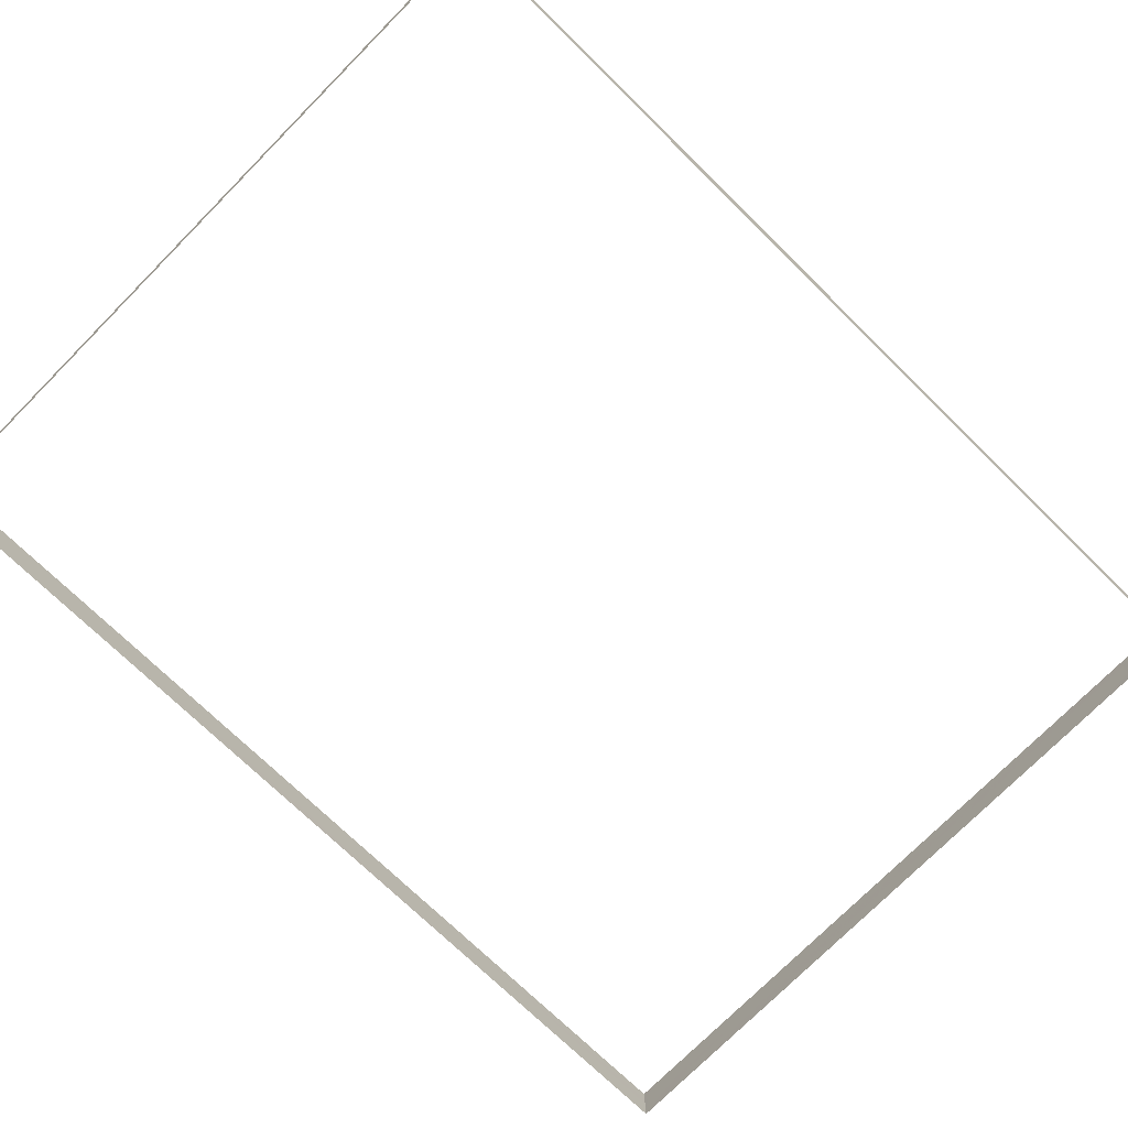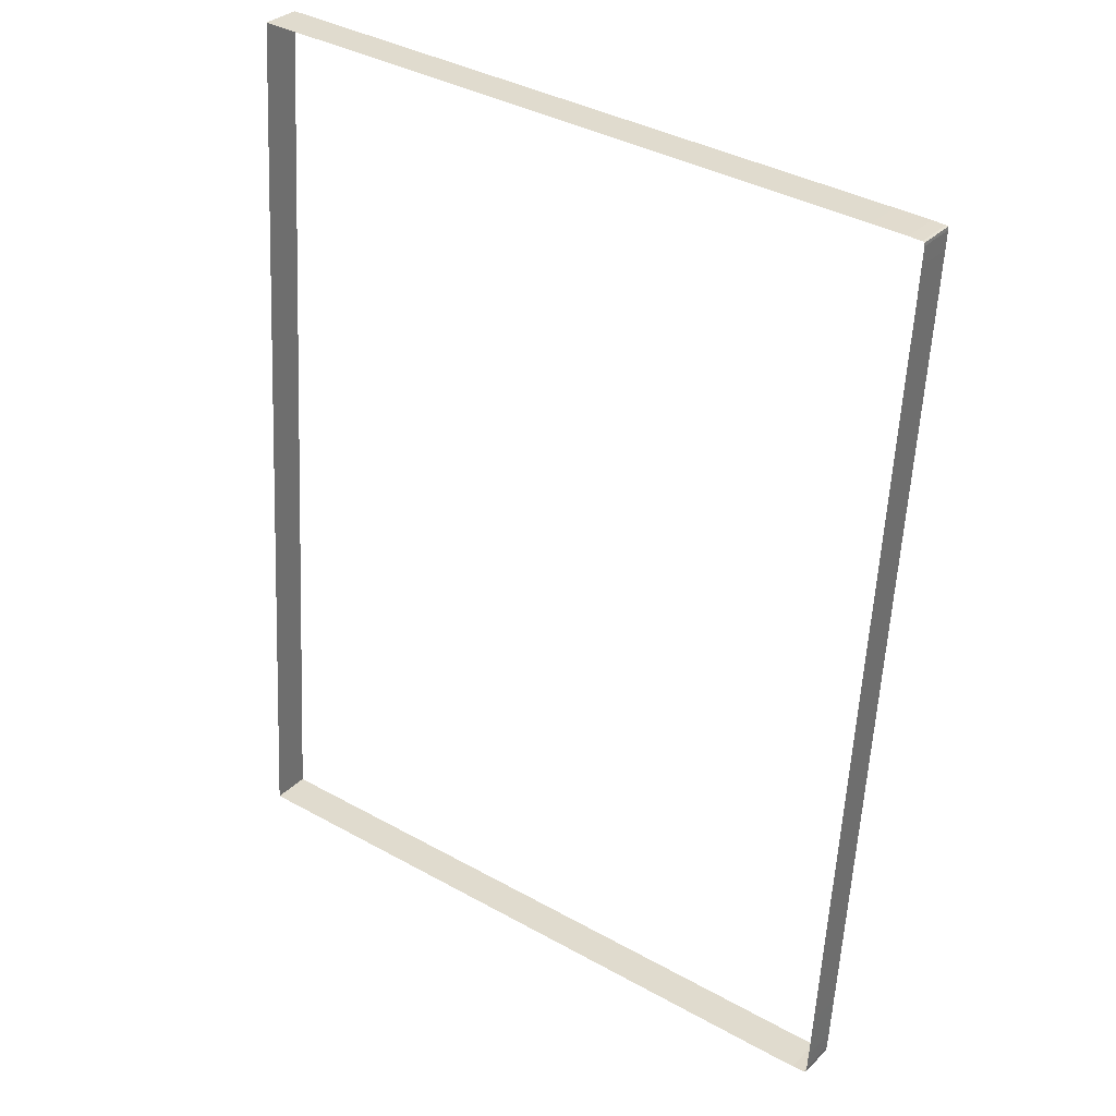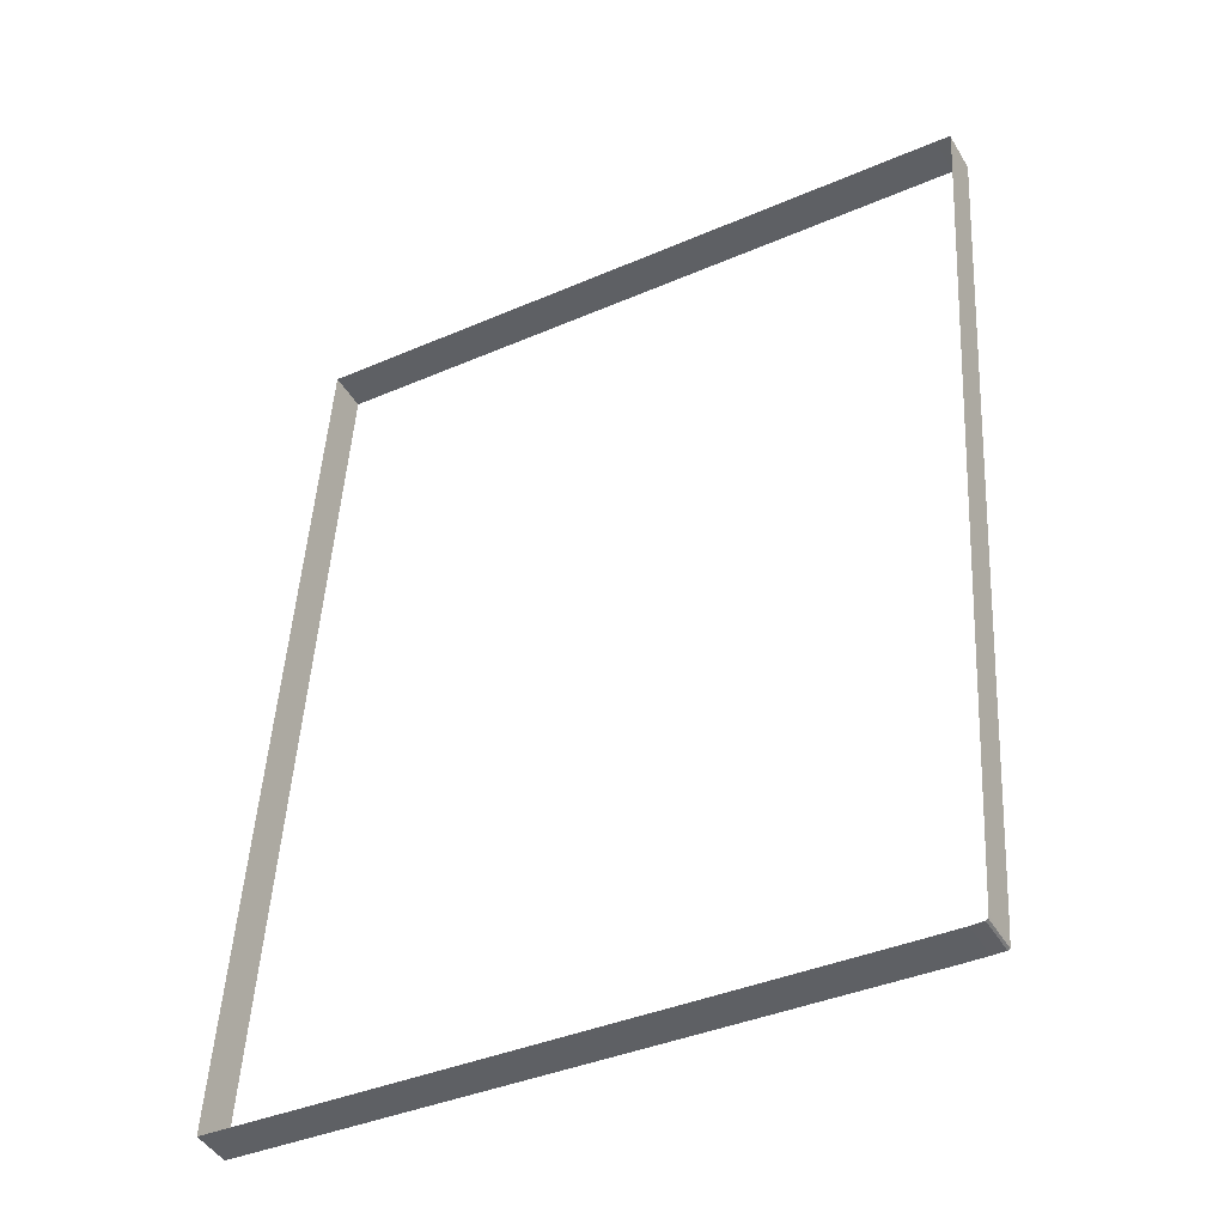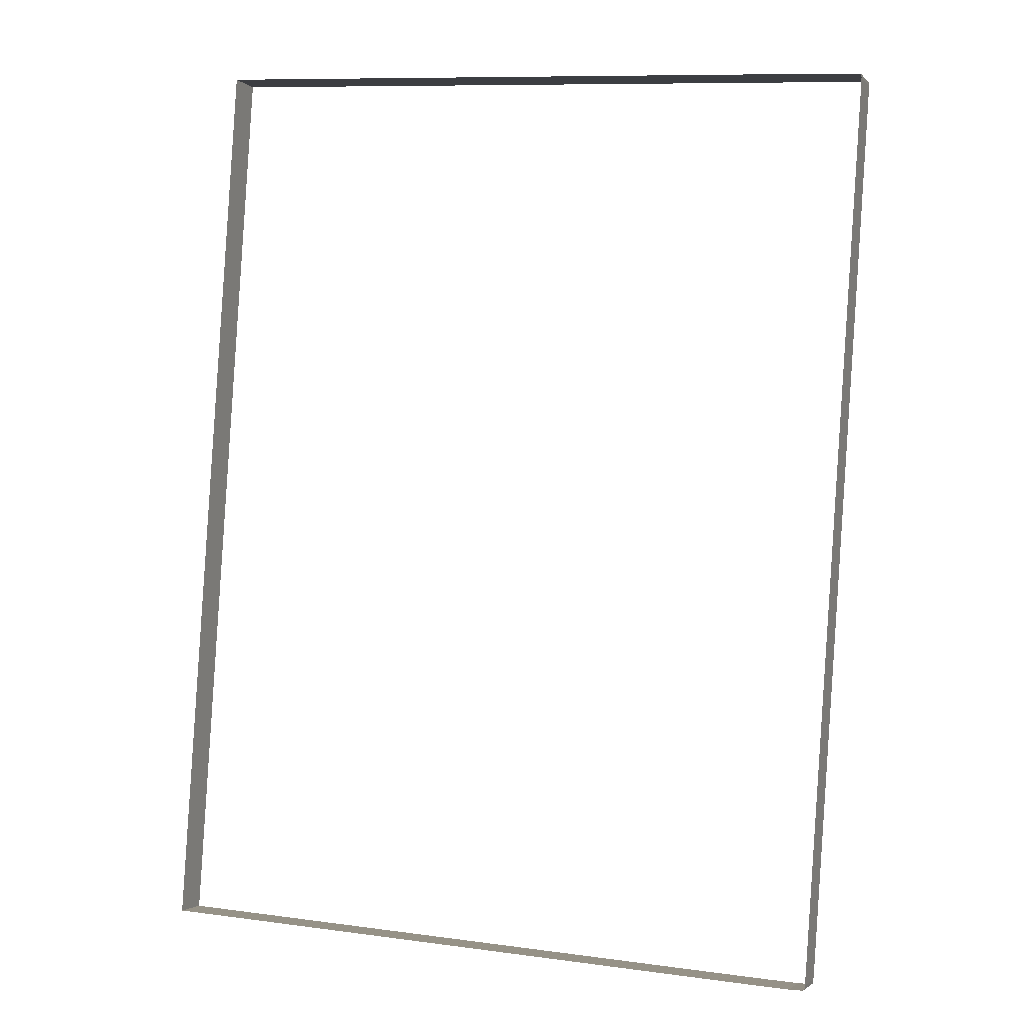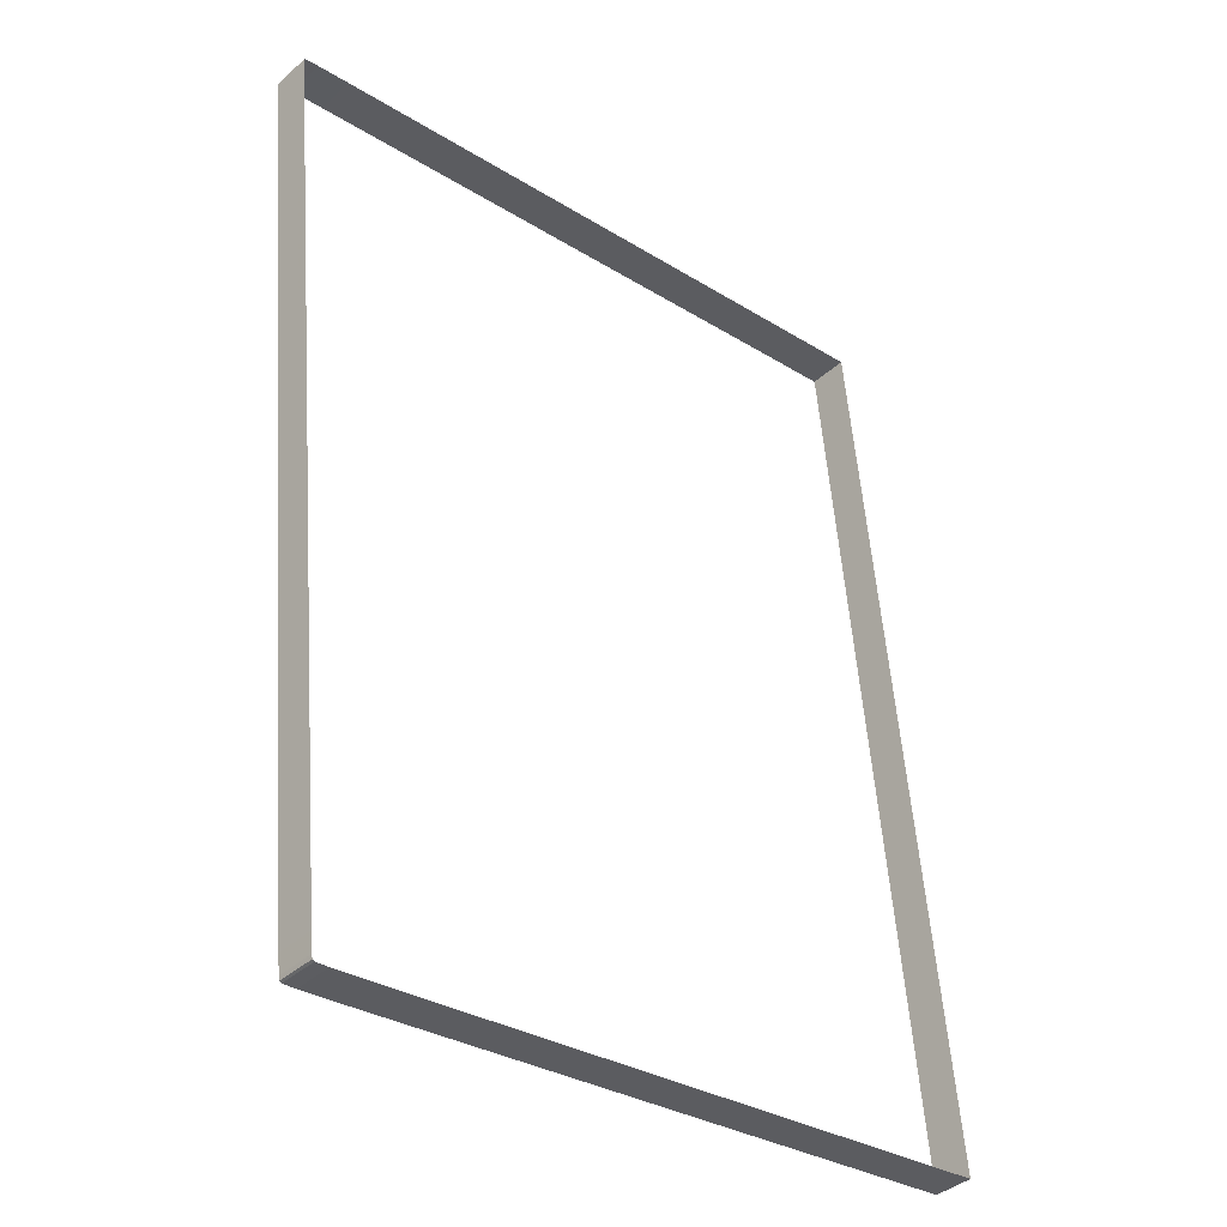
<metadata>
{"format":"obj","ext":"obj","renderer":"f3d","projection":"perspective","resolution":1024,"background":"white","views":[{"elev":-73.0,"azim":-139.0,"up":"+Y"},{"elev":29.5,"azim":-144.7,"up":"+Z"},{"elev":-46.2,"azim":-151.4,"up":"+Z"},{"elev":-3.4,"azim":-160.7,"up":"+Z"},{"elev":-37.2,"azim":-42.2,"up":"+Z"}]}
</metadata>
<code>
v -1.188 0.3816 -0.4164
v -1.188 0.3729 -0.4162
v -1.173 0.3769 -0.6144
v -1.173 0.3683 -0.6142
v -1.037 0.3717 -0.4045
v -1.037 0.3804 -0.4047
v -1.022 0.3671 -0.6032
v -1.022 0.3757 -0.6034
v -1.175 0.3691 -0.58
v -1.175 0.3777 -0.5801
v -1.185 0.3722 -0.4495
v -1.185 0.3808 -0.4497
v -1.163 0.3727 -0.4141
v -1.162 0.3814 -0.4143
v -1.147 0.3681 -0.6127
v -1.147 0.3767 -0.6129
v -1.048 0.3673 -0.6051
v -1.048 0.3759 -0.6053
v -1.063 0.3719 -0.4065
v -1.063 0.3806 -0.4067
v -1.188 0.3794 -0.4164
v -1.188 0.3773 -0.4163
v -1.188 0.3751 -0.4163
v -1.173 0.3748 -0.6144
v -1.173 0.3726 -0.6143
v -1.173 0.3705 -0.6143
v -1.174 0.3687 -0.5991
v -1.173 0.3684 -0.6092
v -1.173 0.3683 -0.6133
v -1.174 0.3773 -0.5993
v -1.173 0.3771 -0.6094
v -1.173 0.377 -0.6135
v -1.177 0.3729 -0.4152
v -1.184 0.3729 -0.4158
v -1.187 0.3729 -0.4161
v -1.177 0.3815 -0.4154
v -1.184 0.3815 -0.416
v -1.187 0.3816 -0.4163
v -1.033 0.3672 -0.604
v -1.026 0.3671 -0.6034
v -1.023 0.3671 -0.6032
v -1.033 0.3758 -0.6042
v -1.026 0.3757 -0.6036
v -1.023 0.3757 -0.6034
v -1.037 0.3782 -0.4047
v -1.037 0.376 -0.4046
v -1.037 0.3739 -0.4046
v -1.022 0.3736 -0.6033
v -1.022 0.3714 -0.6033
v -1.022 0.3692 -0.6032
v -1.183 0.3715 -0.4791
v -1.18 0.3706 -0.5146
v -1.178 0.3698 -0.5503
v -1.183 0.3801 -0.4792
v -1.18 0.3793 -0.5148
v -1.178 0.3784 -0.5505
v -1.175 0.3756 -0.5801
v -1.175 0.3734 -0.5801
v -1.175 0.3713 -0.58
v -1.188 0.3729 -0.4169
v -1.187 0.3728 -0.4207
v -1.187 0.3726 -0.4306
v -1.188 0.3815 -0.4171
v -1.187 0.3815 -0.4209
v -1.187 0.3812 -0.4308
v -1.185 0.3786 -0.4497
v -1.185 0.3765 -0.4496
v -1.185 0.3743 -0.4496
v -1.086 0.3721 -0.4082
v -1.113 0.3723 -0.4103
v -1.14 0.3726 -0.4124
v -1.086 0.3807 -0.4084
v -1.113 0.381 -0.4105
v -1.14 0.3812 -0.4126
v -1.172 0.3683 -0.6144
v -1.169 0.3683 -0.6144
v -1.162 0.3682 -0.6138
v -1.172 0.3769 -0.6146
v -1.169 0.3769 -0.6146
v -1.162 0.3768 -0.614
v -1.147 0.3746 -0.6129
v -1.147 0.3724 -0.6128
v -1.147 0.3703 -0.6128
v -1.163 0.3792 -0.4142
v -1.163 0.3771 -0.4142
v -1.163 0.3749 -0.4141
v -1.125 0.3679 -0.611
v -1.098 0.3677 -0.6089
v -1.07 0.3675 -0.6069
v -1.125 0.3765 -0.6112
v -1.098 0.3763 -0.6091
v -1.07 0.3761 -0.6071
v -1.038 0.3717 -0.4046
v -1.041 0.3718 -0.4048
v -1.048 0.3718 -0.4054
v -1.038 0.3804 -0.4048
v -1.041 0.3804 -0.405
v -1.048 0.3804 -0.4056
v -1.063 0.3784 -0.4066
v -1.063 0.3763 -0.4066
v -1.063 0.3741 -0.4065
v -1.048 0.3738 -0.6053
v -1.048 0.3716 -0.6052
v -1.048 0.3695 -0.6052
v -1.033 0.3792 -0.4544
v -1.029 0.378 -0.504
v -1.026 0.3769 -0.5537
v -1.033 0.3706 -0.4542
v -1.029 0.3694 -0.5038
v -1.026 0.3683 -0.5535
v -1.174 0.3708 -0.5992
v -1.174 0.373 -0.5992
v -1.174 0.3751 -0.5993
v -1.173 0.3706 -0.6093
v -1.173 0.3727 -0.6093
v -1.173 0.3749 -0.6094
v -1.173 0.3705 -0.6133
v -1.173 0.3727 -0.6134
v -1.173 0.3748 -0.6134
v -1.177 0.375 -0.4152
v -1.177 0.3772 -0.4153
v -1.177 0.3793 -0.4153
v -1.184 0.3751 -0.4158
v -1.184 0.3772 -0.4159
v -1.184 0.3794 -0.4159
v -1.187 0.3751 -0.4161
v -1.187 0.3772 -0.4162
v -1.187 0.3794 -0.4162
v -1.033 0.3693 -0.6041
v -1.033 0.3715 -0.6041
v -1.033 0.3737 -0.6042
v -1.026 0.3693 -0.6035
v -1.026 0.3714 -0.6035
v -1.026 0.3736 -0.6036
v -1.023 0.3693 -0.6033
v -1.023 0.3714 -0.6033
v -1.023 0.3736 -0.6034
v -1.183 0.3736 -0.4791
v -1.183 0.3758 -0.4791
v -1.183 0.3779 -0.4792
v -1.18 0.3728 -0.5147
v -1.18 0.375 -0.5147
v -1.18 0.3771 -0.5148
v -1.178 0.372 -0.5503
v -1.178 0.3741 -0.5504
v -1.178 0.3763 -0.5504
v -1.188 0.3751 -0.417
v -1.188 0.3772 -0.417
v -1.188 0.3794 -0.4171
v -1.187 0.375 -0.4208
v -1.187 0.3771 -0.4208
v -1.187 0.3793 -0.4209
v -1.187 0.3748 -0.4306
v -1.187 0.3769 -0.4307
v -1.187 0.3791 -0.4307
v -1.172 0.3705 -0.6145
v -1.172 0.3726 -0.6145
v -1.172 0.3748 -0.6146
v -1.169 0.3704 -0.6144
v -1.169 0.3726 -0.6145
v -1.169 0.3747 -0.6145
v -1.162 0.3704 -0.6139
v -1.162 0.3725 -0.6139
v -1.162 0.3747 -0.614
v -1.086 0.3743 -0.4083
v -1.086 0.3764 -0.4083
v -1.086 0.3786 -0.4084
v -1.113 0.3745 -0.4103
v -1.113 0.3767 -0.4104
v -1.113 0.3788 -0.4104
v -1.14 0.3747 -0.4124
v -1.14 0.3769 -0.4125
v -1.14 0.379 -0.4125
v -1.038 0.3739 -0.4046
v -1.038 0.376 -0.4047
v -1.038 0.3782 -0.4047
v -1.041 0.3739 -0.4048
v -1.041 0.3761 -0.4049
v -1.041 0.3782 -0.4049
v -1.048 0.374 -0.4054
v -1.048 0.3761 -0.4055
v -1.048 0.3783 -0.4055
v -1.125 0.3701 -0.6111
v -1.125 0.3722 -0.6111
v -1.125 0.3744 -0.6112
v -1.098 0.3699 -0.609
v -1.098 0.372 -0.609
v -1.098 0.3742 -0.6091
v -1.07 0.3696 -0.6069
v -1.07 0.3718 -0.607
v -1.07 0.374 -0.607
v -1.033 0.3727 -0.4542
v -1.029 0.3716 -0.5039
v -1.026 0.3704 -0.5535
v -1.033 0.3749 -0.4543
v -1.029 0.3737 -0.5039
v -1.026 0.3726 -0.5536
v -1.033 0.377 -0.4543
v -1.029 0.3759 -0.504
v -1.026 0.3747 -0.5536
f 111 112 115
f 112 113 116
f 114 115 118
f 115 116 119
f 9 59 111
f 59 58 112
f 58 57 113
f 57 10 30
f 113 30 31
f 116 31 32
f 119 32 3
f 118 119 24
f 117 118 25
f 29 117 26
f 28 114 117
f 27 111 114
f 120 121 124
f 121 122 125
f 123 124 127
f 124 125 128
f 13 86 120
f 86 85 121
f 85 84 122
f 84 14 36
f 122 36 37
f 125 37 38
f 128 38 1
f 127 128 21
f 126 127 22
f 35 126 23
f 34 123 126
f 33 120 123
f 129 130 133
f 130 131 134
f 132 133 136
f 133 134 137
f 17 104 129
f 104 103 130
f 103 102 131
f 102 18 42
f 131 42 43
f 134 43 44
f 137 44 8
f 136 137 48
f 135 136 49
f 41 135 50
f 40 132 135
f 39 129 132
f 138 139 142
f 139 140 143
f 141 142 145
f 142 143 146
f 11 68 138
f 68 67 139
f 67 66 140
f 66 12 54
f 140 54 55
f 143 55 56
f 146 56 10
f 145 146 57
f 144 145 58
f 53 144 59
f 52 141 144
f 51 138 141
f 147 148 151
f 148 149 152
f 150 151 154
f 151 152 155
f 2 23 147
f 23 22 148
f 22 21 149
f 21 1 63
f 149 63 64
f 152 64 65
f 155 65 12
f 154 155 66
f 153 154 67
f 62 153 68
f 61 150 153
f 60 147 150
f 156 157 160
f 157 158 161
f 159 160 163
f 160 161 164
f 4 26 156
f 26 25 157
f 25 24 158
f 24 3 78
f 158 78 79
f 161 79 80
f 164 80 16
f 163 164 81
f 162 163 82
f 77 162 83
f 76 159 162
f 75 156 159
f 165 166 169
f 166 167 170
f 168 169 172
f 169 170 173
f 19 101 165
f 101 100 166
f 100 99 167
f 99 20 72
f 167 72 73
f 170 73 74
f 173 74 14
f 172 173 84
f 171 172 85
f 71 171 86
f 70 168 171
f 69 165 168
f 174 175 178
f 175 176 179
f 177 178 181
f 178 179 182
f 5 47 174
f 47 46 175
f 46 45 176
f 45 6 96
f 176 96 97
f 179 97 98
f 182 98 20
f 181 182 99
f 180 181 100
f 95 180 101
f 94 177 180
f 93 174 177
f 183 184 187
f 184 185 188
f 186 187 190
f 187 188 191
f 15 83 183
f 83 82 184
f 82 81 185
f 81 16 90
f 185 90 91
f 188 91 92
f 191 92 18
f 190 191 102
f 189 190 103
f 89 189 104
f 88 186 189
f 87 183 186
f 192 193 196
f 193 194 197
f 195 196 199
f 196 197 200
f 5 108 192
f 108 109 193
f 109 110 194
f 110 7 50
f 194 50 49
f 197 49 48
f 200 48 8
f 199 200 107
f 198 199 106
f 45 198 105
f 46 195 198
f 47 192 195
f 115 114 111
f 116 115 112
f 118 117 114
f 119 118 115
f 111 27 9
f 112 111 59
f 113 112 58
f 30 113 57
f 31 116 113
f 32 119 116
f 3 24 119
f 24 25 118
f 25 26 117
f 26 4 29
f 117 29 28
f 114 28 27
f 124 123 120
f 125 124 121
f 127 126 123
f 128 127 124
f 120 33 13
f 121 120 86
f 122 121 85
f 36 122 84
f 37 125 122
f 38 128 125
f 1 21 128
f 21 22 127
f 22 23 126
f 23 2 35
f 126 35 34
f 123 34 33
f 133 132 129
f 134 133 130
f 136 135 132
f 137 136 133
f 129 39 17
f 130 129 104
f 131 130 103
f 42 131 102
f 43 134 131
f 44 137 134
f 8 48 137
f 48 49 136
f 49 50 135
f 50 7 41
f 135 41 40
f 132 40 39
f 142 141 138
f 143 142 139
f 145 144 141
f 146 145 142
f 138 51 11
f 139 138 68
f 140 139 67
f 54 140 66
f 55 143 140
f 56 146 143
f 10 57 146
f 57 58 145
f 58 59 144
f 59 9 53
f 144 53 52
f 141 52 51
f 151 150 147
f 152 151 148
f 154 153 150
f 155 154 151
f 147 60 2
f 148 147 23
f 149 148 22
f 63 149 21
f 64 152 149
f 65 155 152
f 12 66 155
f 66 67 154
f 67 68 153
f 68 11 62
f 153 62 61
f 150 61 60
f 160 159 156
f 161 160 157
f 163 162 159
f 164 163 160
f 156 75 4
f 157 156 26
f 158 157 25
f 78 158 24
f 79 161 158
f 80 164 161
f 16 81 164
f 81 82 163
f 82 83 162
f 83 15 77
f 162 77 76
f 159 76 75
f 169 168 165
f 170 169 166
f 172 171 168
f 173 172 169
f 165 69 19
f 166 165 101
f 167 166 100
f 72 167 99
f 73 170 167
f 74 173 170
f 14 84 173
f 84 85 172
f 85 86 171
f 86 13 71
f 171 71 70
f 168 70 69
f 178 177 174
f 179 178 175
f 181 180 177
f 182 181 178
f 174 93 5
f 175 174 47
f 176 175 46
f 96 176 45
f 97 179 176
f 98 182 179
f 20 99 182
f 99 100 181
f 100 101 180
f 101 19 95
f 180 95 94
f 177 94 93
f 187 186 183
f 188 187 184
f 190 189 186
f 191 190 187
f 183 87 15
f 184 183 83
f 185 184 82
f 90 185 81
f 91 188 185
f 92 191 188
f 18 102 191
f 102 103 190
f 103 104 189
f 104 17 89
f 189 89 88
f 186 88 87
f 196 195 192
f 197 196 193
f 199 198 195
f 200 199 196
f 192 47 5
f 193 192 108
f 194 193 109
f 50 194 110
f 49 197 194
f 48 200 197
f 8 107 200
f 107 106 199
f 106 105 198
f 105 6 45
f 198 45 46
f 195 46 47

</code>
